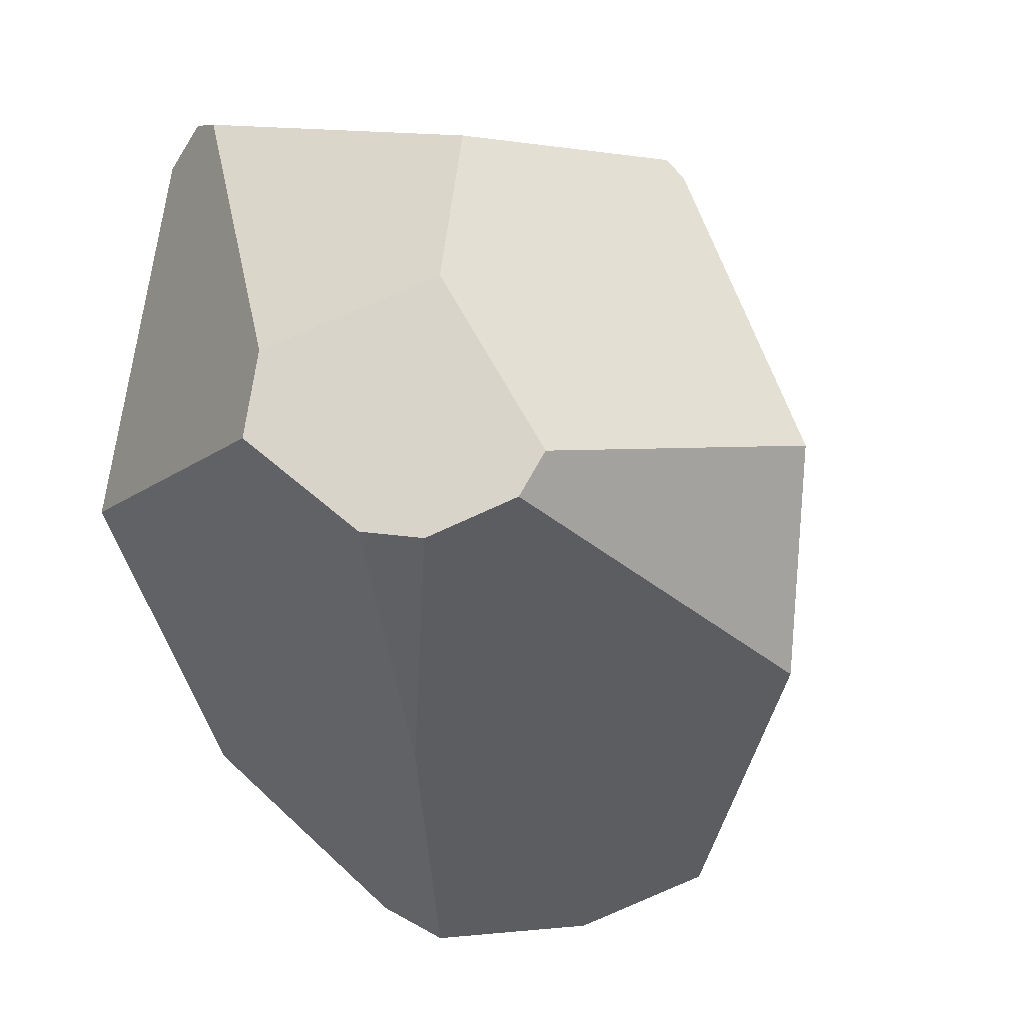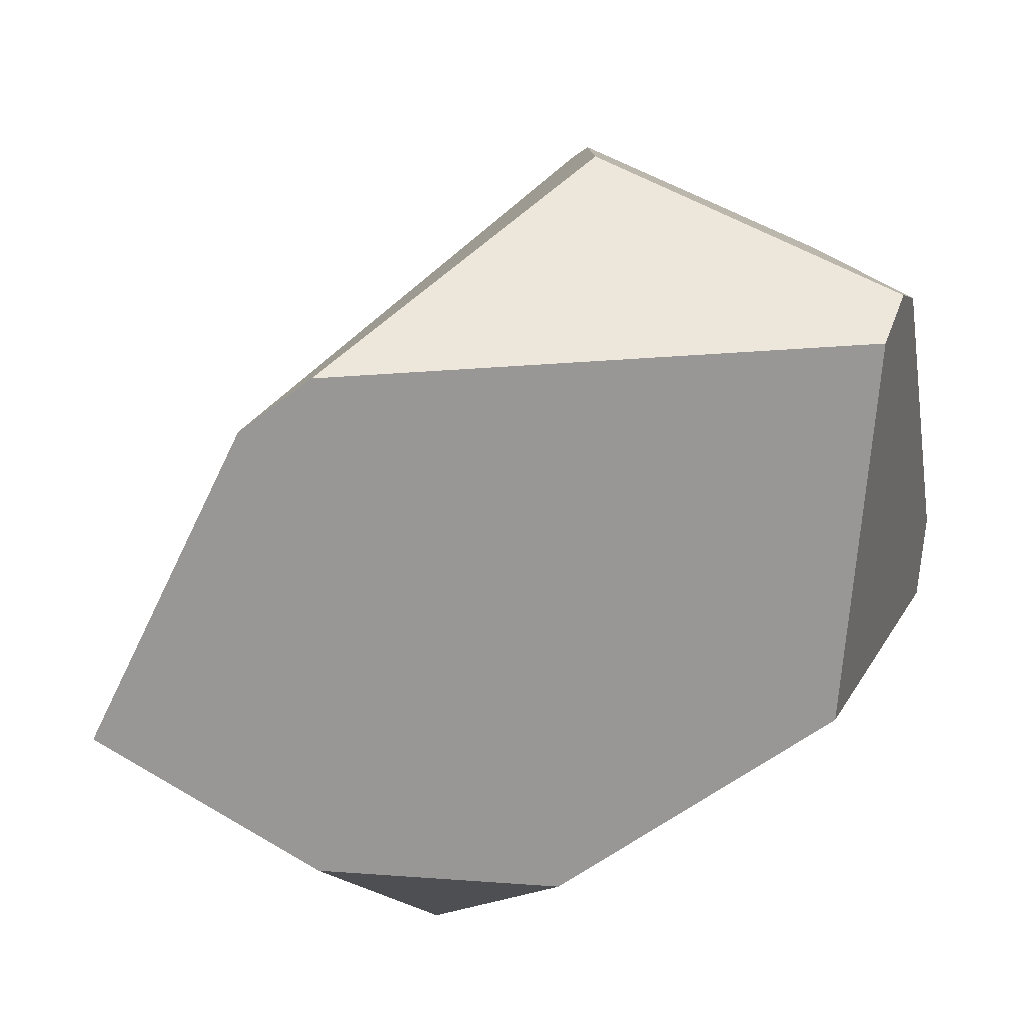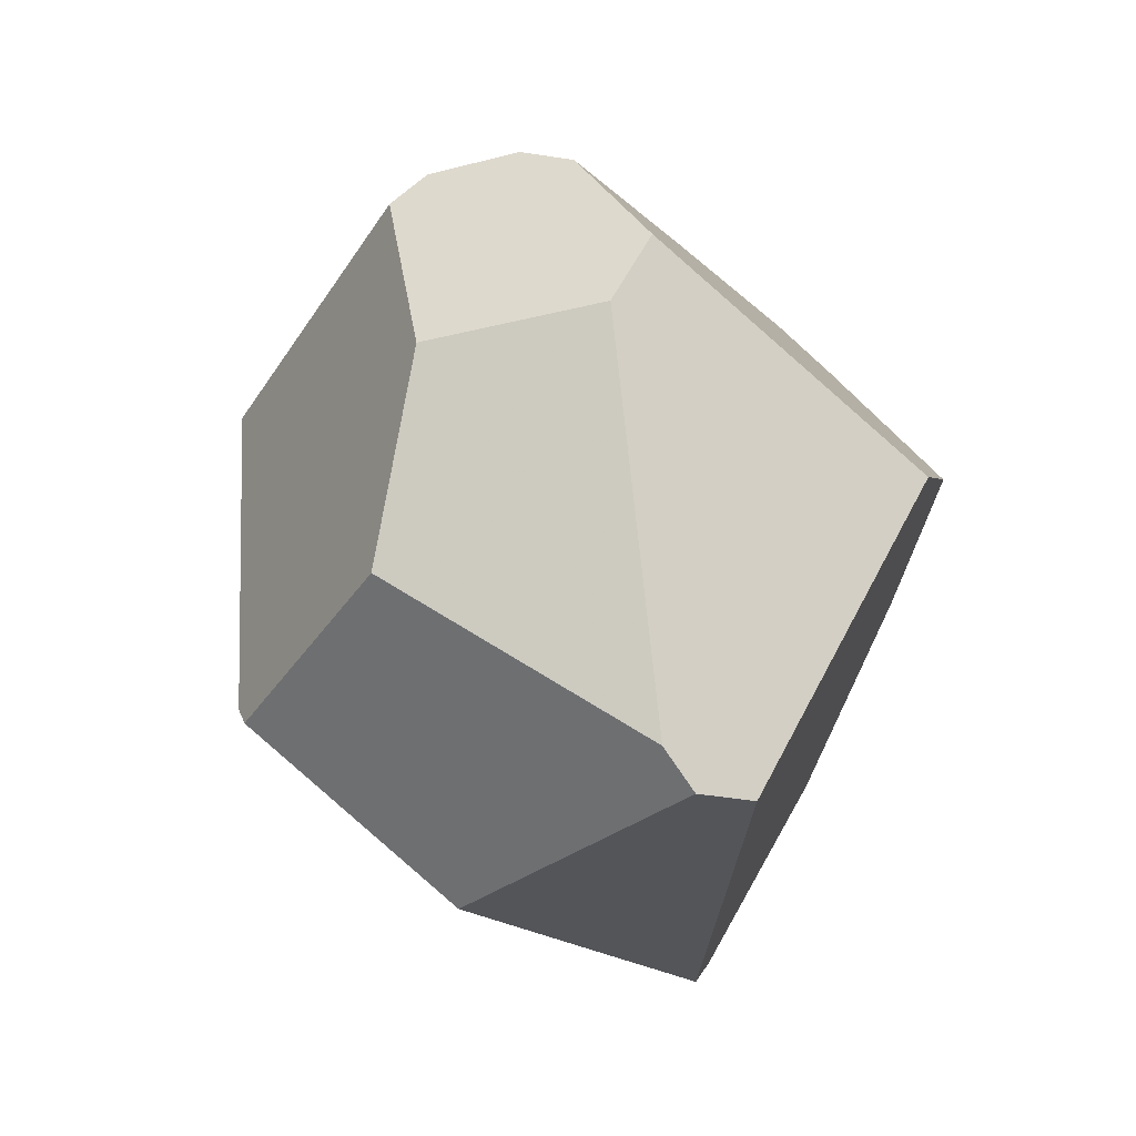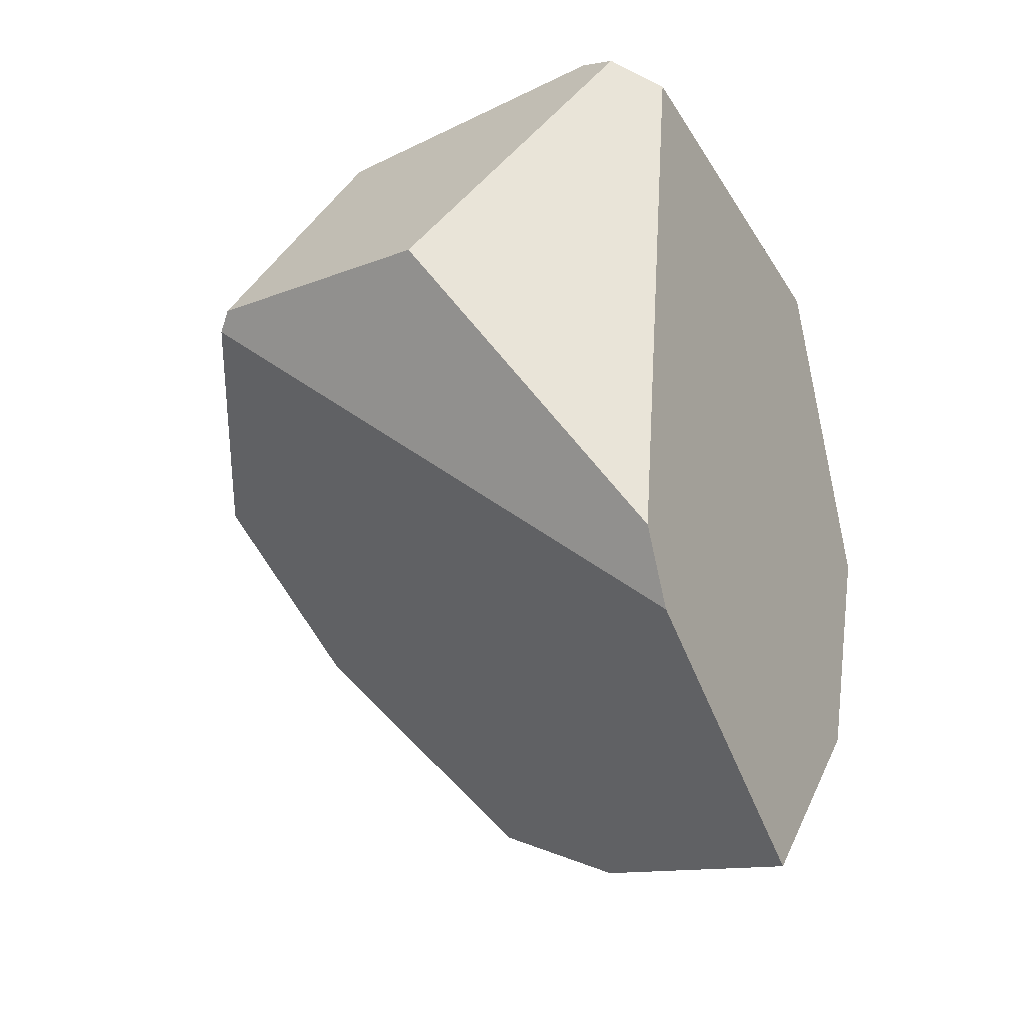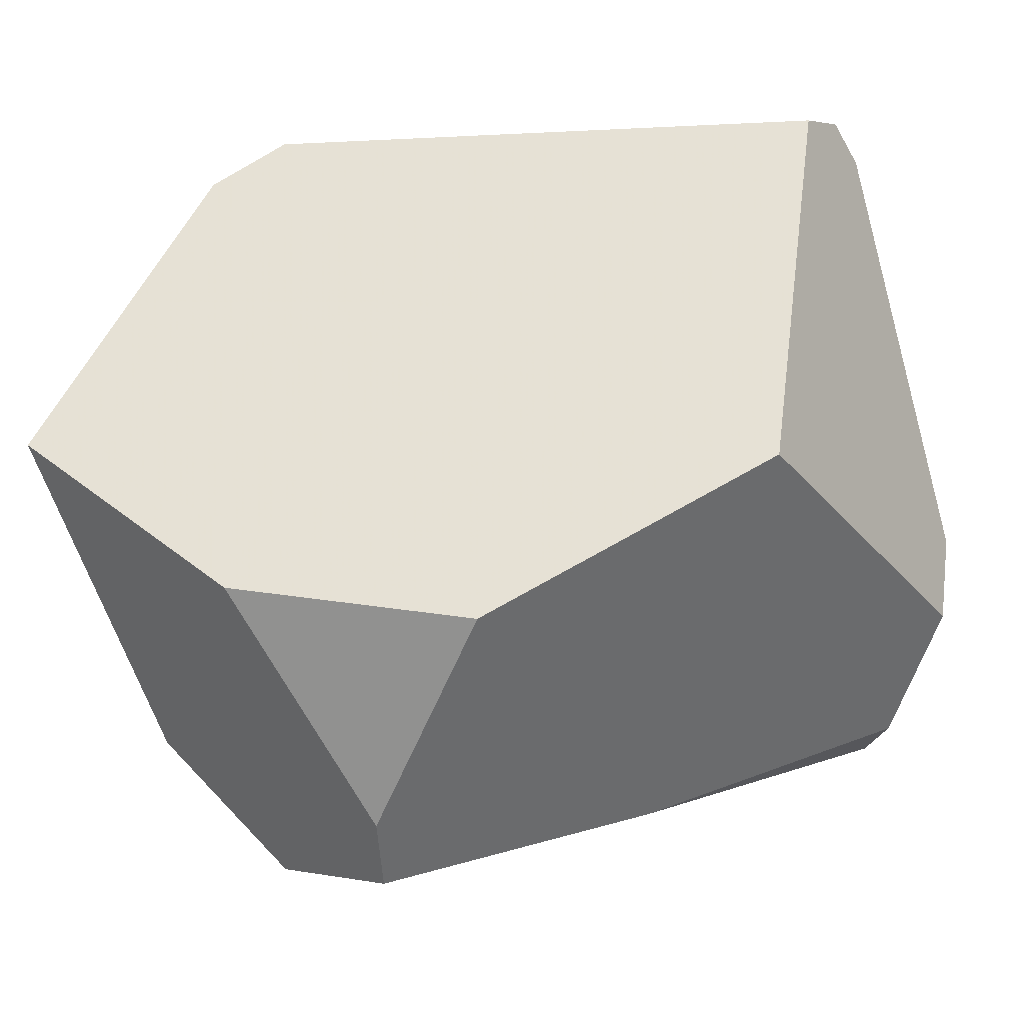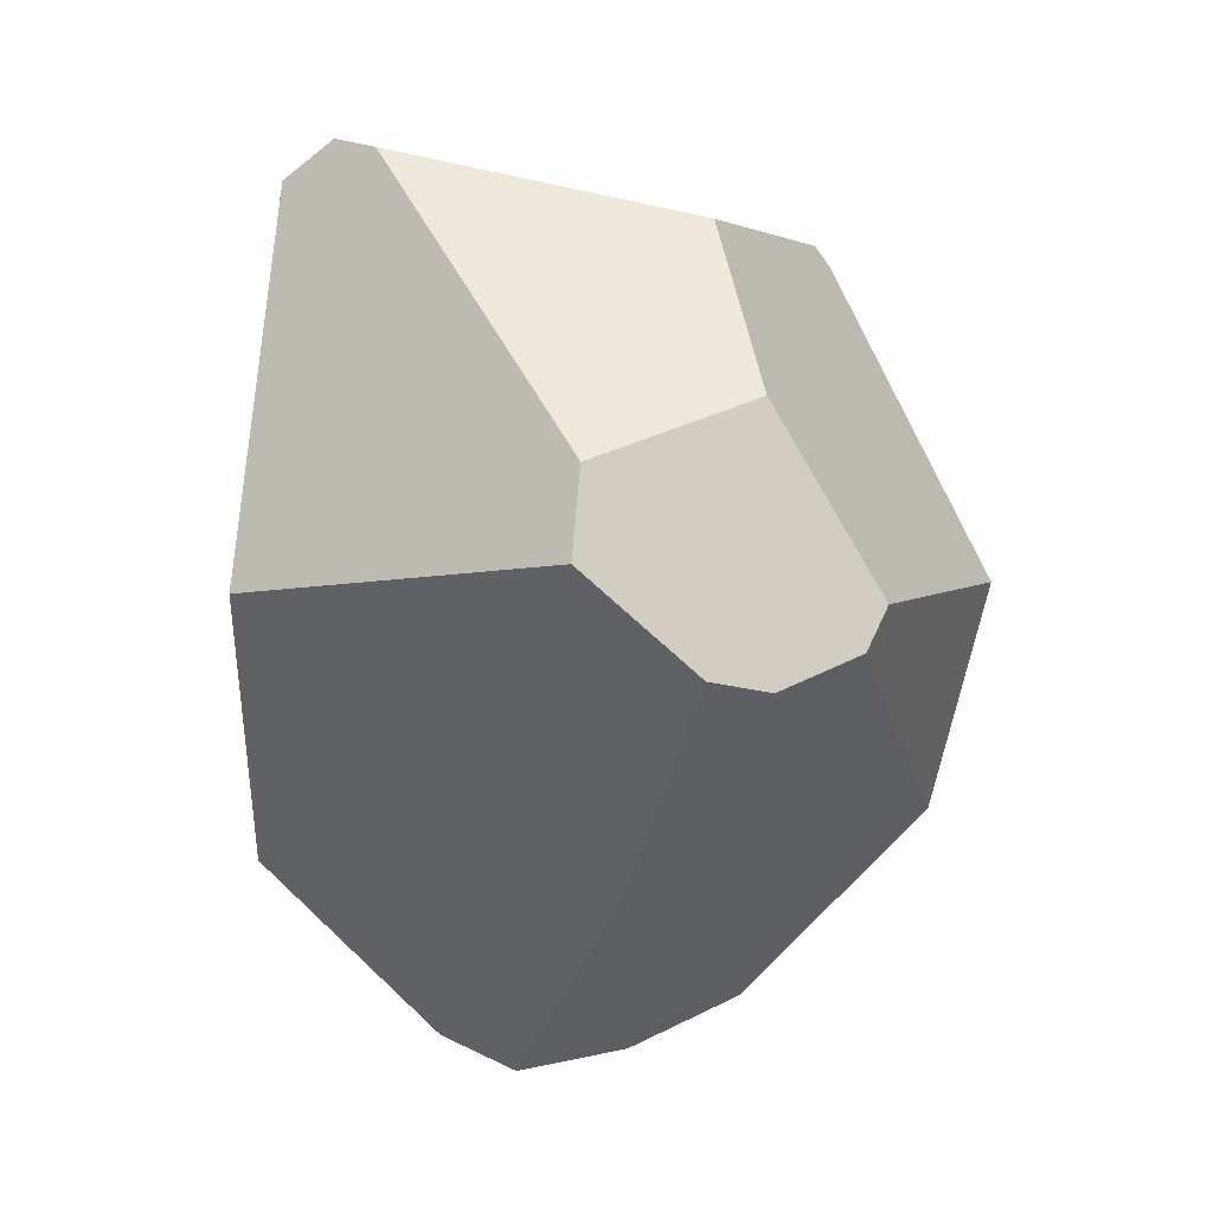
<metadata>
{"format":"obj","ext":"obj","renderer":"f3d","projection":"perspective","resolution":1024,"background":"white","views":[{"elev":-29.1,"azim":27.4,"up":"+Y"},{"elev":35.7,"azim":-99.7,"up":"+Y"},{"elev":63.3,"azim":-166.3,"up":"+Z"},{"elev":-29.1,"azim":-165.9,"up":"+Z"},{"elev":-15.9,"azim":-87.3,"up":"+Y"},{"elev":68.8,"azim":-8.0,"up":"+Z"}]}
</metadata>
<code>
v 0.01697 -0.383 -0.282
v 0.1389 -0.3371 -0.3156
v 0.3335 -0.2263 -0.111
v 0.2403 -0.205 0.3031
v 0.1561 -0.2369 0.3248
v 0.01659 -0.3292 0.0895
v -0.09657 -0.414 -0.1699
v 0.2403 -0.205 0.3031
v 0.3335 -0.2263 -0.111
v 0.4127 -0.05081 0.02102
v 0.267 -0.164 0.302
v 0.3106 0.2832 0.06017
v 0.4127 -0.05081 0.02102
v 0.3335 -0.2263 -0.111
v 0.1389 -0.3371 -0.3156
v -0.004366 -0.2547 -0.405
v -0.2398 -0.00529 -0.5092
v -0.1779 0.2907 -0.3467
v 0.267 -0.164 0.302
v 0.4127 -0.05081 0.02102
v 0.3106 0.2832 0.06017
v 0.2976 0.3013 0.07433
v 0.1775 0.2221 0.3008
v 0.1885 0.01513 0.3619
v -0.1138 0.3295 0.3141
v 0.1775 0.2221 0.3008
v 0.2976 0.3013 0.07433
v 0.05451 0.4206 0.03253
v -0.1502 0.3567 0.2912
v 0.1885 0.01513 0.3619
v 0.1775 0.2221 0.3008
v -0.1138 0.3295 0.3141
v 0.02157 -0.04318 0.4059
v -0.004366 -0.2547 -0.405
v 0.1389 -0.3371 -0.3156
v 0.01697 -0.383 -0.282
v -0.2398 -0.00529 -0.5092
v -0.004366 -0.2547 -0.405
v 0.01697 -0.383 -0.282
v -0.09657 -0.414 -0.1699
v -0.1651 -0.3683 -0.1714
v -0.2902 -0.1634 -0.3045
v -0.1651 -0.3683 -0.1714
v -0.09657 -0.414 -0.1699
v 0.01659 -0.3292 0.0895
v 0.0996 -0.226 0.3455
v 0.00217 -0.1281 0.3962
v -0.2916 -0.04122 0.2149
v -0.3136 -0.2016 -0.06629
v -0.1502 0.3567 0.2912
v 0.05451 0.4206 0.03253
v -0.1708 0.3373 -0.2759
v -0.2025 0.3382 0.2598
v -0.2398 -0.00529 -0.5092
v -0.2902 -0.1634 -0.3045
v -0.3136 -0.2016 -0.06629
v -0.2916 -0.04122 0.2149
v -0.2025 0.3382 0.2598
v -0.1708 0.3373 -0.2759
v -0.1779 0.2907 -0.3467
v 0.2403 -0.205 0.3031
v 0.267 -0.164 0.302
v 0.1885 0.01513 0.3619
v 0.02157 -0.04318 0.4059
v 0.00217 -0.1281 0.3962
v 0.0996 -0.226 0.3455
v 0.1561 -0.2369 0.3248
v -0.1651 -0.3683 -0.1714
v -0.3136 -0.2016 -0.06629
v -0.2902 -0.1634 -0.3045
v 0.1561 -0.2369 0.3248
v 0.0996 -0.226 0.3455
v 0.01659 -0.3292 0.0895
v -0.1138 0.3295 0.3141
v -0.1502 0.3567 0.2912
v -0.2025 0.3382 0.2598
v -0.2916 -0.04122 0.2149
v 0.00217 -0.1281 0.3962
v 0.02157 -0.04318 0.4059
v 0.3106 0.2832 0.06017
v -0.1779 0.2907 -0.3467
v -0.1708 0.3373 -0.2759
v 0.05451 0.4206 0.03253
v 0.2976 0.3013 0.07433
f 37 38 39 40 41 42
f 34 35 36
f 68 69 70
f 1 2 3 4 5 6 7
f 12 13 14 15 16 17 18
f 54 55 56 57 58 59 60
f 80 81 82 83 84
f 50 51 52 53
f 43 44 45 46 47 48 49
f 71 72 73
f 8 9 10 11
f 61 62 63 64 65 66 67
f 74 75 76 77 78 79
f 25 26 27 28 29
f 30 31 32 33
f 19 20 21 22 23 24

</code>
